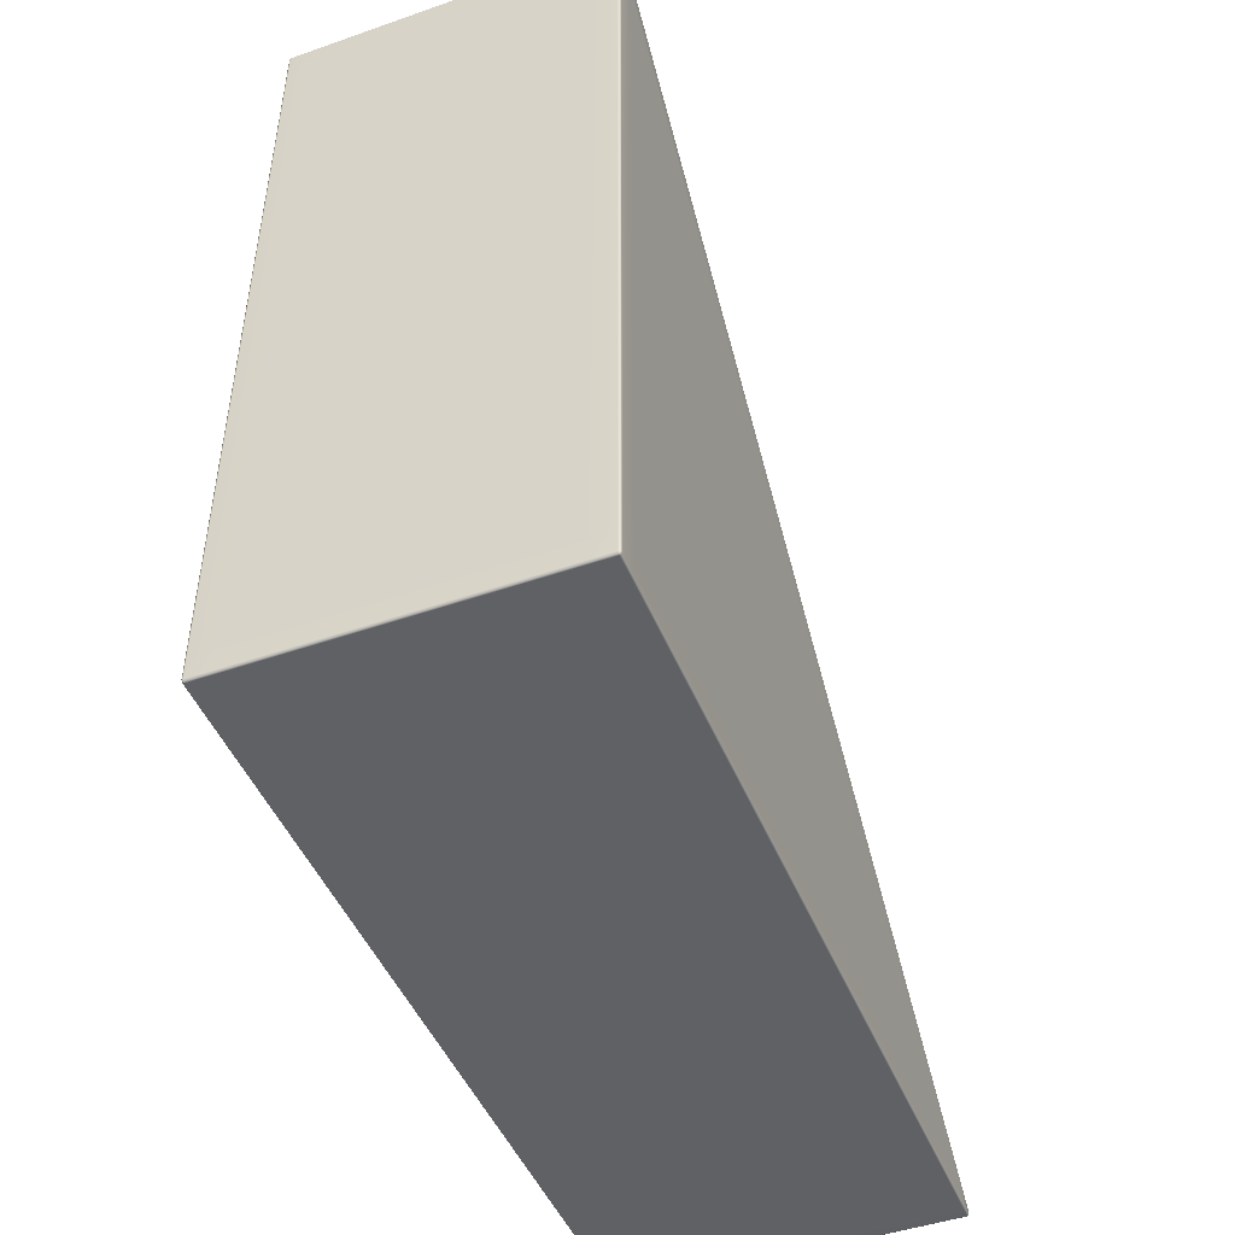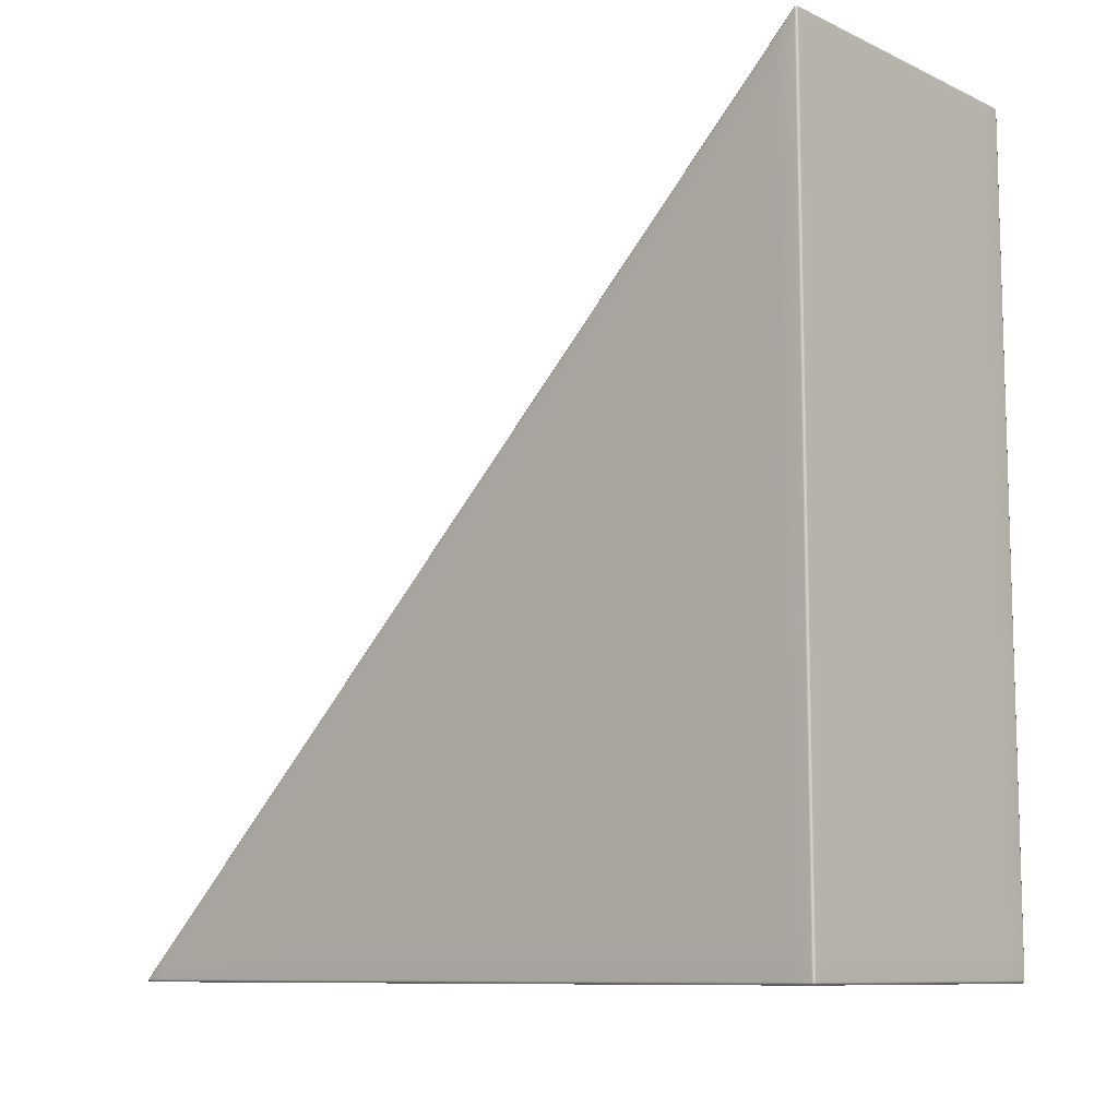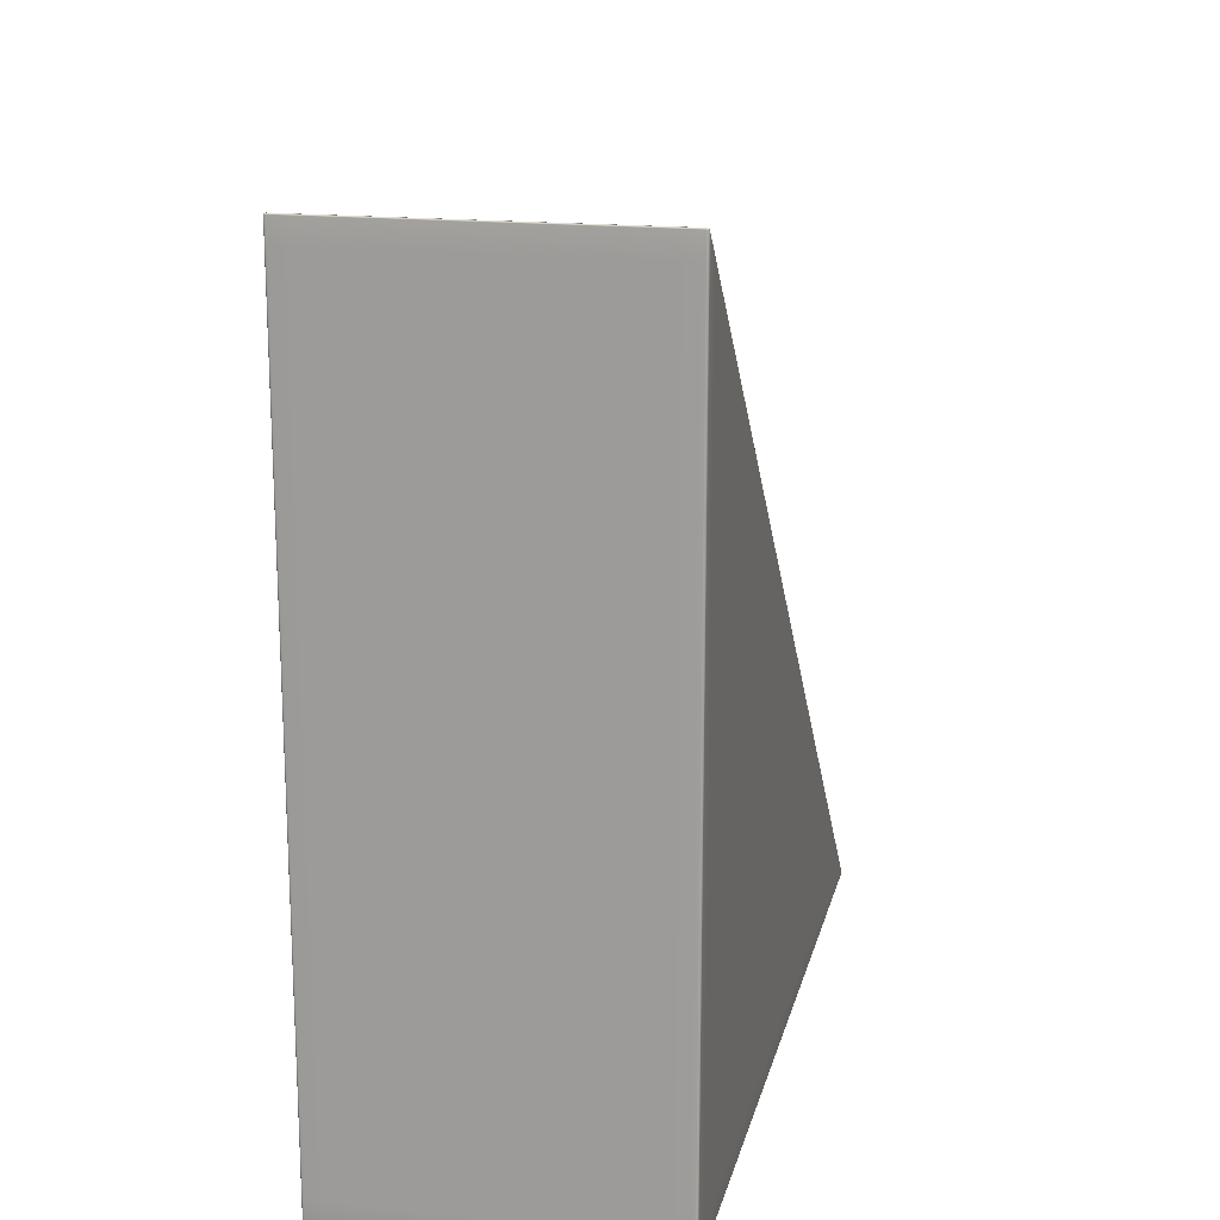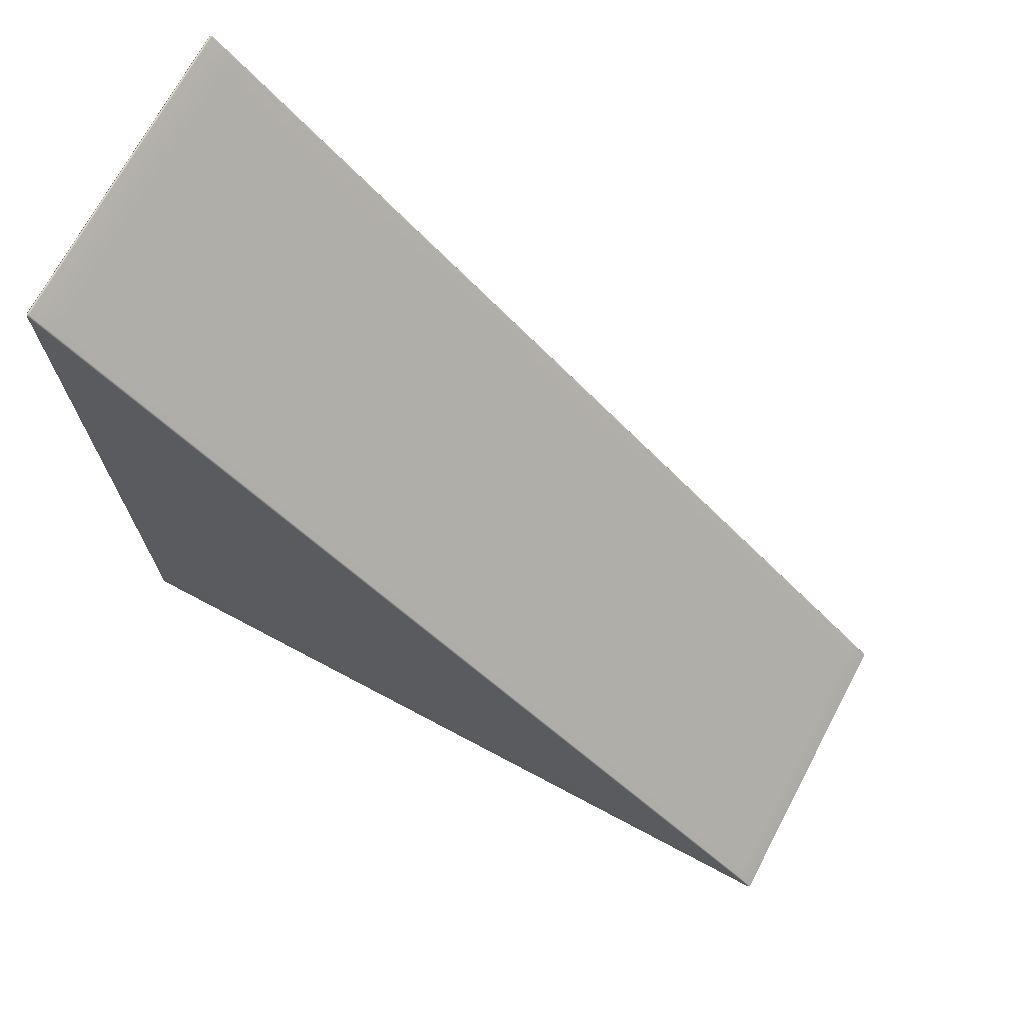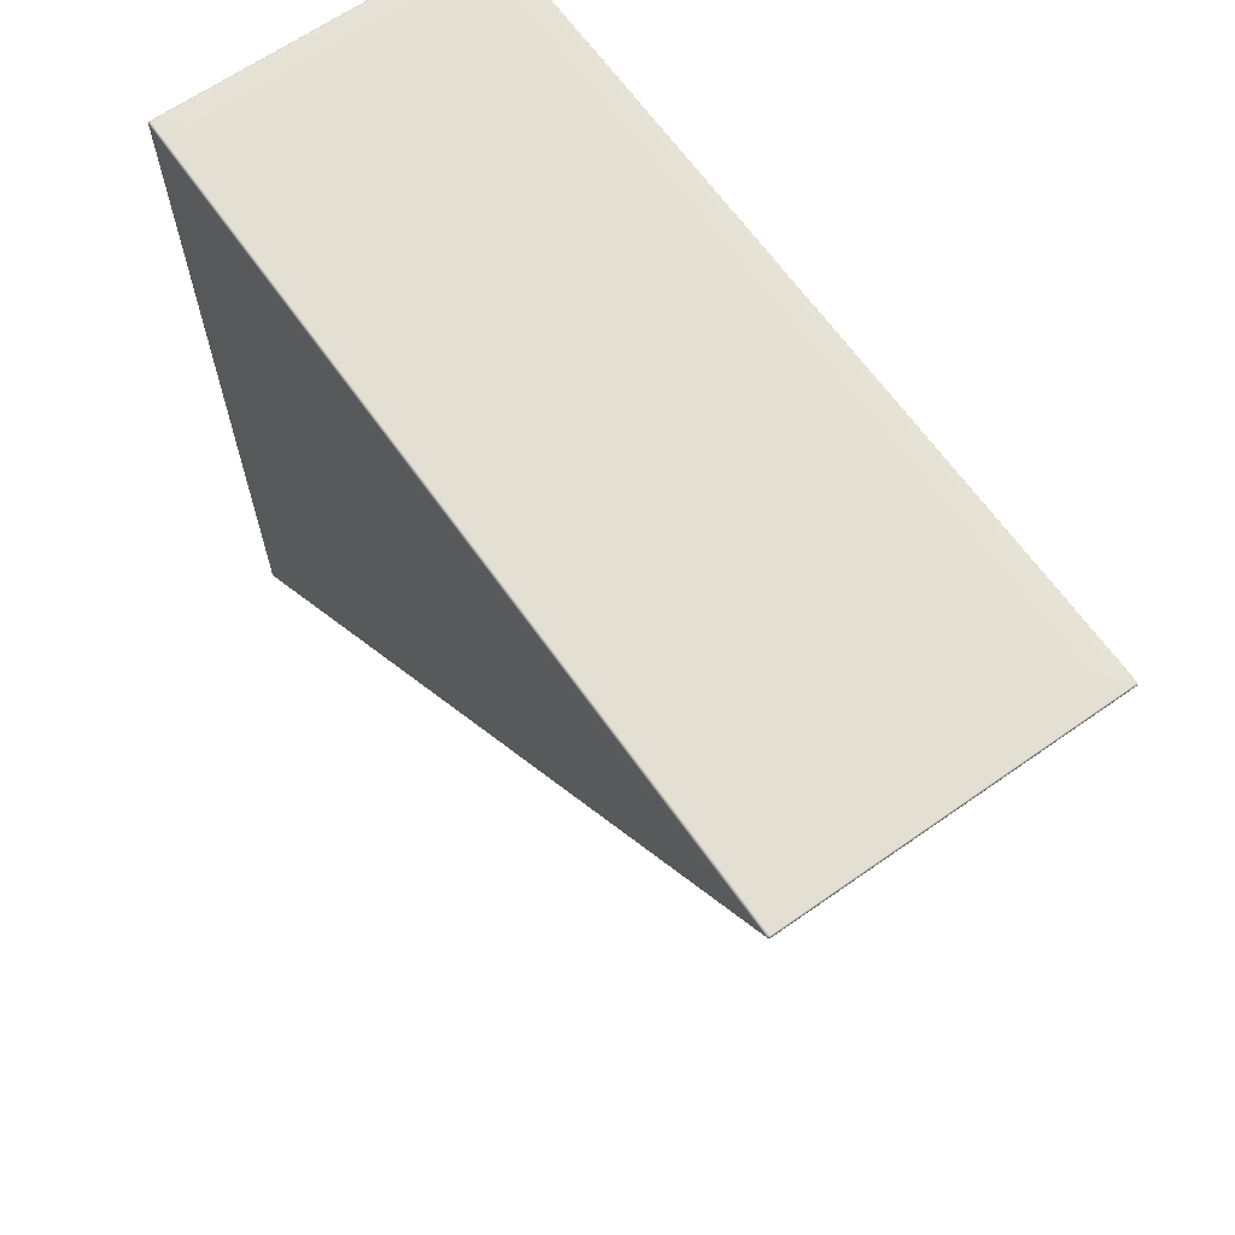
<metadata>
{"format":"obj","ext":"obj","renderer":"f3d","projection":"perspective","resolution":1024,"background":"white","views":[{"elev":-47.0,"azim":21.5,"up":"+Y"},{"elev":-9.8,"azim":-49.0,"up":"+Y"},{"elev":17.0,"azim":12.8,"up":"+Y"},{"elev":71.2,"azim":118.0,"up":"+Y"},{"elev":65.2,"azim":144.8,"up":"+Z"}]}
</metadata>
<code>
g Block_Ramp_Soft_Vanilla_Steep_MEDIUM_WV
v -1.972 -6.183e-05 -4.746
v -1.991 0.0095 -4.977
v -1.991 0.0095 -4.746
v -1.972 -6.183e-05 -4.983
v -1.712 -6.183e-05 -4.746
v -1.712 -6.183e-05 -4.983
v -1.722 0.009432 -5
v -1.984 0.009432 -5
v -1.985 0.01733 -4.991
v 1.711 0.03141 5
v 1.972 0.009497 4.988
v 1.711 0.009496 4.988
v 1.972 0.03141 5
v 1.711 0.2917 5
v 1.972 0.2917 5
v 1.991 0.2917 4.991
v 1.991 0.03141 4.991
v 1.986 0.01675 4.983
v -2 9.709 4.969
v -1.991 9.981 4.991
v -1.991 9.709 4.991
v -2 9.969 4.969
v -2 9.709 4.709
v -2 9.448 4.709
v -1.991 9.732 4.709
v -1.991 9.991 4.969
v -1.987 9.991 4.983
v 2 0.03141 -4.746
v 1.991 0.0095 -4.977
v 1.991 0.0095 -4.746
v 2 0.03135 -4.968
v 2 0.09665 -4.746
v 2 0.2637 -4.746
v 1.991 0.2816 -4.746
v 1.991 0.03135 -4.991
v 1.985 0.01733 -4.991
v 1.972 9.709 5
v 1.991 9.981 4.991
v 1.991 9.709 4.991
v 1.972 9.987 5
v 1.711 9.987 5
v 1.711 9.709 5
v 1.711 10 4.987
v 1.972 10 4.987
v 1.986 9.991 4.983
v -2 0.2637 -4.746
v -1.991 0.03135 -4.991
v -1.991 0.2816 -4.746
v -2 0.03135 -4.968
v -2 0.09665 -4.746
v -2 0.03141 -4.746
v -1.991 0.0095 -4.746
v -1.991 0.0095 -4.977
v -1.985 0.01733 -4.991
v 1.711 10 4.969
v 1.972 10 4.987
v 1.711 10 4.987
v 1.972 10 4.969
v 1.711 9.74 4.709
v 1.972 9.74 4.709
v 1.991 9.732 4.709
v 1.991 9.991 4.969
v 1.986 9.991 4.983
v 1.972 0.2857 -4.746
v 1.991 0.03135 -4.991
v 1.991 0.2816 -4.746
v 1.984 0.03138 -5
v 1.721 0.03138 -5
v 1.711 0.2857 -4.746
v 1.721 0.009431 -5
v 1.984 0.009432 -5
v 1.985 0.01733 -4.991
v 1.711 -6.183e-05 -4.983
v 1.984 0.009432 -5
v 1.721 0.009431 -5
v 1.972 -6.183e-05 -4.983
v 1.711 -6.183e-05 -4.746
v 1.972 -6.183e-05 -4.746
v 1.991 0.0095 -4.746
v 1.991 0.0095 -4.977
v 1.985 0.01733 -4.991
v -1.991 0.03141 4.991
v -1.986 0.01675 4.983
v -1.991 0.009499 4.969
v -2 0.03141 4.969
v -1.991 0.2917 4.991
v -2 0.2917 4.969
v -2 0.03141 4.708
v -1.991 0.009499 4.708
v -2 0.2917 4.708
v -1.991 0.009499 4.969
v -1.986 0.01675 4.983
v -1.972 0.009497 4.988
v -1.972 -6.183e-05 4.969
v -1.991 0.009499 4.708
v -1.972 -6.183e-05 4.708
v -1.712 -6.183e-05 4.969
v -1.712 0.009497 4.988
v -1.712 -6.183e-05 4.708
v -1.972 0.009497 4.988
v -1.986 0.01675 4.983
v -1.991 0.03141 4.991
v -1.972 0.03141 5
v -1.712 0.009497 4.988
v -1.712 0.03141 5
v -1.712 0.2917 5
v -1.972 0.2917 5
v -1.991 0.2917 4.991
v 1.972 0.009497 4.988
v 1.986 0.01675 4.983
v 1.991 0.009499 4.969
v 1.972 -6.183e-05 4.969
v 1.711 0.009496 4.988
v 1.711 -6.183e-05 4.969
v 1.972 -6.183e-05 4.708
v 1.991 0.009479 4.708
v 1.711 -6.183e-05 4.708
v 1.991 0.009499 4.969
v 1.986 0.01675 4.983
v 1.991 0.03141 4.991
v 2 0.03141 4.969
v 1.991 0.009479 4.708
v 2 0.03141 4.708
v 2 0.2917 4.708
v 2 0.2917 4.969
v 1.991 0.2917 4.991
v -1.972 10 4.987
v -1.987 9.991 4.983
v -1.991 9.991 4.969
v -1.972 10 4.969
v -1.712 10 4.987
v -1.712 10 4.969
v -1.712 9.74 4.709
v -1.972 9.74 4.709
v -1.991 9.732 4.709
v -1.991 9.981 4.991
v -1.987 9.991 4.983
v -1.972 10 4.987
v -1.972 9.987 5
v -1.991 9.709 4.991
v -1.972 9.709 5
v -1.712 9.987 5
v -1.712 10 4.987
v -1.712 9.709 5
v 1.991 9.981 4.991
v 1.986 9.991 4.983
v 1.991 9.991 4.969
v 2 9.969 4.969
v 1.991 9.709 4.991
v 2 9.709 4.969
v 2 9.709 4.709
v 1.991 9.732 4.709
v 2 9.448 4.709
v -1.991 0.03135 -4.991
v -1.985 0.01733 -4.991
v -1.984 0.009432 -5
v -1.984 0.03138 -5
v -1.991 0.2816 -4.746
v -1.972 0.2857 -4.746
v -1.722 0.03138 -5
v -1.722 0.009432 -5
v -1.712 0.2857 -4.746
v -1.991 0.0095 -2.333
v -1.991 0.0095 -4.746
v -2 0.03141 -4.746
v -2 0.03141 -2.333
v -1.991 0.009499 4.708
v -2 0.03141 4.708
v -2 0.2917 4.708
v -2 0.2917 -2.333
v -2 0.09665 -4.746
v -1.991 2.69 -2.333
v -1.991 0.2816 -4.746
v -1.972 0.2857 -4.746
v -1.972 2.699 -2.333
v -1.991 9.732 4.709
v -1.712 0.2857 -4.746
v -1.972 9.74 4.709
v -1.712 2.699 -2.333
v -1.712 9.74 4.709
v 1.991 2.69 -2.333
v 1.991 0.2816 -4.746
v 2 0.2637 -4.746
v 2 2.669 -2.333
v 1.991 9.732 4.709
v 2 0.09665 -4.746
v 2 9.709 4.709
v 2 2.409 -2.333
v 2 9.448 4.709
v 1.991 0.009229 -2.333
v 1.991 0.0095 -4.746
v 1.972 -6.183e-05 -4.746
v 1.972 -6.183e-05 -2.333
v 1.991 0.009479 4.708
v 1.972 -6.183e-05 4.708
v 1.711 -6.183e-05 4.708
v 1.711 -6.183e-05 -2.333
v 1.711 -6.183e-05 -4.746
v -2 9.709 4.969
v -2 0.2917 4.708
v -2 9.448 4.709
v -2 0.2917 4.969
v -1.991 9.709 4.991
v -1.991 0.2917 4.991
v -1.991 0.2917 4.991
v -1.991 9.709 4.991
v -1.972 9.709 5
v -1.972 0.2917 5
v -1.712 9.709 5
v -1.712 0.2917 5
v 1.711 9.709 5
v 1.972 0.2917 5
v 1.711 0.2917 5
v 1.972 9.709 5
v 1.991 9.709 4.991
v 1.991 0.2917 4.991
v 1.991 0.2917 4.991
v 1.991 9.709 4.991
v 2 9.709 4.969
v 2 0.2917 4.969
v 2 9.448 4.709
v 2 0.2917 4.708
v 2 0.09665 -4.746
v 2 0.2917 -2.333
v 2 2.409 -2.333
v 2 0.2917 4.708
v 2 9.448 4.709
v -2 9.709 4.709
v -1.991 2.69 -2.333
v -1.991 9.732 4.709
v -2 2.669 -2.333
v -2 9.448 4.709
v -1.991 0.2816 -4.746
v -2 2.409 -2.333
v -2 0.2637 -4.746
v -2 0.09665 -4.746
v 1.711 2.699 -2.333
v 1.972 9.74 4.709
v 1.711 9.74 4.709
v 1.972 2.699 -2.333
v 1.711 0.2857 -4.746
v 1.972 0.2857 -4.746
v 1.991 0.2816 -4.746
v 1.991 2.69 -2.333
v 1.991 9.732 4.709
v 2 0.03141 4.708
v 1.991 0.009229 -2.333
v 1.991 0.009479 4.708
v 2 0.03141 -2.333
v 2 0.2917 4.708
v 1.991 0.0095 -4.746
v 2 0.2917 -2.333
v 2 0.03141 -4.746
v 2 0.09665 -4.746
v -1.972 -6.183e-05 4.708
v -1.991 0.0095 -2.333
v -1.991 0.009499 4.708
v -1.972 -6.183e-05 -2.333
v -1.712 -6.183e-05 4.708
v -1.991 0.0095 -4.746
v -1.712 -6.183e-05 -2.333
v -1.972 -6.183e-05 -4.746
v -1.712 -6.183e-05 -4.746
v -2 9.448 4.709
v -2 0.2917 4.708
v -2 0.2917 -2.333
v -2 2.409 -2.333
v -2 0.09665 -4.746
v -1.712 0.009497 4.988
v 1.711 0.009496 4.988
v 1.711 -6.183e-05 4.969
v -1.712 -6.183e-05 4.969
v 1.711 -6.183e-05 4.708
v -1.712 -6.183e-05 4.708
v -1.712 -6.183e-05 4.708
v 1.711 -6.183e-05 4.708
v 1.711 -6.183e-05 -2.333
v -1.712 -6.183e-05 -2.333
v 1.711 -6.183e-05 -4.746
v -1.712 -6.183e-05 -4.746
v -1.712 -6.183e-05 -4.746
v 1.711 -6.183e-05 -4.746
v 1.711 -6.183e-05 -4.983
v -1.712 -6.183e-05 -4.983
v 1.721 0.009431 -5
v -1.722 0.009432 -5
v -1.722 0.009432 -5
v 1.721 0.009431 -5
v 1.721 0.03138 -5
v -1.722 0.03138 -5
v 1.711 0.2857 -4.746
v -1.712 0.2857 -4.746
v -1.712 0.2857 -4.746
v 1.711 0.2857 -4.746
v 1.711 2.699 -2.333
v -1.712 2.699 -2.333
v 1.711 9.74 4.709
v -1.712 9.74 4.709
v -1.712 9.74 4.709
v 1.711 9.74 4.709
v 1.711 10 4.969
v -1.712 10 4.969
v 1.711 10 4.987
v -1.712 10 4.987
v -1.712 10 4.987
v 1.711 10 4.987
v 1.711 9.987 5
v -1.712 9.987 5
v 1.711 9.709 5
v -1.712 9.709 5
v -1.712 9.709 5
v 1.711 9.709 5
v 1.711 0.2917 5
v -1.712 0.2917 5
v -1.712 0.2917 5
v 1.711 0.2917 5
v 1.711 0.03141 5
v -1.712 0.03141 5
v 1.711 0.009496 4.988
v -1.712 0.009497 4.988
g Block_Ramp_Soft_Vanilla_Steep_MEDIUM_WV_0
f 3 2 1
f 2 4 1
f 5 1 4
f 6 5 4
f 7 6 4
f 8 7 4
f 4 2 8
f 2 9 8
f 12 11 10
f 11 13 10
f 10 13 14
f 13 15 14
f 16 15 13
f 17 16 13
f 13 11 17
f 11 18 17
f 21 20 19
f 20 22 19
f 19 22 23
f 24 19 23
f 25 23 22
f 26 25 22
f 22 20 26
f 20 27 26
f 30 29 28
f 29 31 28
f 28 31 32
f 31 33 32
f 33 31 34
f 31 35 34
f 31 29 35
f 29 36 35
f 39 38 37
f 38 40 37
f 37 40 41
f 42 37 41
f 41 40 43
f 40 44 43
f 40 38 44
f 38 45 44
f 48 47 46
f 47 49 46
f 50 46 49
f 51 50 49
f 51 49 52
f 49 53 52
f 49 47 53
f 47 54 53
f 57 56 55
f 56 58 55
f 55 58 59
f 58 60 59
f 61 60 58
f 62 61 58
f 58 56 62
f 56 63 62
f 66 65 64
f 65 67 64
f 64 67 68
f 69 64 68
f 68 67 70
f 67 71 70
f 67 65 71
f 65 72 71
f 75 74 73
f 74 76 73
f 73 76 77
f 76 78 77
f 78 76 79
f 76 80 79
f 76 74 80
f 74 81 80
f 84 83 82
f 85 84 82
f 82 86 85
f 86 87 85
f 85 88 84
f 88 85 87
f 88 89 84
f 90 88 87
f 93 92 91
f 94 93 91
f 91 95 94
f 95 96 94
f 94 97 93
f 97 94 96
f 97 98 93
f 99 97 96
f 102 101 100
f 103 102 100
f 100 104 103
f 104 105 103
f 105 106 103
f 106 107 103
f 103 107 102
f 107 108 102
f 111 110 109
f 112 111 109
f 112 109 113
f 114 112 113
f 112 115 111
f 115 112 114
f 115 116 111
f 117 115 114
f 120 119 118
f 121 120 118
f 118 122 121
f 122 123 121
f 123 124 121
f 124 125 121
f 121 125 120
f 125 126 120
f 129 128 127
f 130 129 127
f 127 131 130
f 131 132 130
f 132 133 130
f 133 134 130
f 130 134 129
f 134 135 129
f 138 137 136
f 139 138 136
f 139 136 140
f 141 139 140
f 139 142 138
f 142 139 141
f 142 143 138
f 144 142 141
f 147 146 145
f 148 147 145
f 148 145 149
f 150 148 149
f 148 151 147
f 151 148 150
f 151 152 147
f 153 151 150
f 156 155 154
f 157 156 154
f 157 154 158
f 159 157 158
f 157 160 156
f 160 157 159
f 160 161 156
f 162 160 159
f 165 164 163
f 166 165 163
f 166 163 167
f 168 166 167
f 166 168 169
f 170 166 169
f 165 166 170
f 171 165 170
f 174 173 172
f 175 174 172
f 175 172 176
f 177 174 175
f 178 175 176
f 179 177 175
f 179 175 178
f 180 179 178
f 183 182 181
f 184 183 181
f 184 181 185
f 183 184 186
f 187 184 185
f 184 188 186
f 184 187 189
f 188 184 189
f 192 191 190
f 193 192 190
f 193 190 194
f 195 193 194
f 193 195 196
f 197 193 196
f 192 193 197
f 198 192 197
f 201 200 199
f 200 202 199
f 203 199 202
f 204 203 202
f 207 206 205
f 208 207 205
f 209 207 208
f 210 209 208
f 213 212 211
f 212 214 211
f 215 214 212
f 216 215 212
f 219 218 217
f 220 219 217
f 221 219 220
f 222 221 220
f 225 224 223
f 224 225 226
f 225 227 226
f 230 229 228
f 229 231 228
f 232 228 231
f 229 233 231
f 234 232 231
f 233 235 231
f 234 231 235
f 236 234 235
f 239 238 237
f 238 240 237
f 237 240 241
f 240 242 241
f 243 242 240
f 244 243 240
f 244 240 238
f 245 244 238
f 248 247 246
f 247 249 246
f 250 246 249
f 247 251 249
f 252 250 249
f 251 253 249
f 252 249 254
f 249 253 254
f 257 256 255
f 256 258 255
f 259 255 258
f 256 260 258
f 261 259 258
f 260 262 258
f 261 258 262
f 263 261 262
f 266 265 264
f 267 266 264
f 268 266 267
f 271 270 269
f 272 271 269
f 273 271 272
f 274 273 272
f 277 276 275
f 278 277 275
f 279 277 278
f 280 279 278
f 283 282 281
f 284 283 281
f 285 283 284
f 286 285 284
f 289 288 287
f 290 289 287
f 291 289 290
f 292 291 290
f 295 294 293
f 296 295 293
f 297 295 296
f 298 297 296
f 301 300 299
f 302 301 299
f 303 301 302
f 304 303 302
f 307 306 305
f 308 307 305
f 309 307 308
f 310 309 308
f 313 312 311
f 314 313 311
f 317 316 315
f 318 317 315
f 319 317 318
f 320 319 318

</code>
